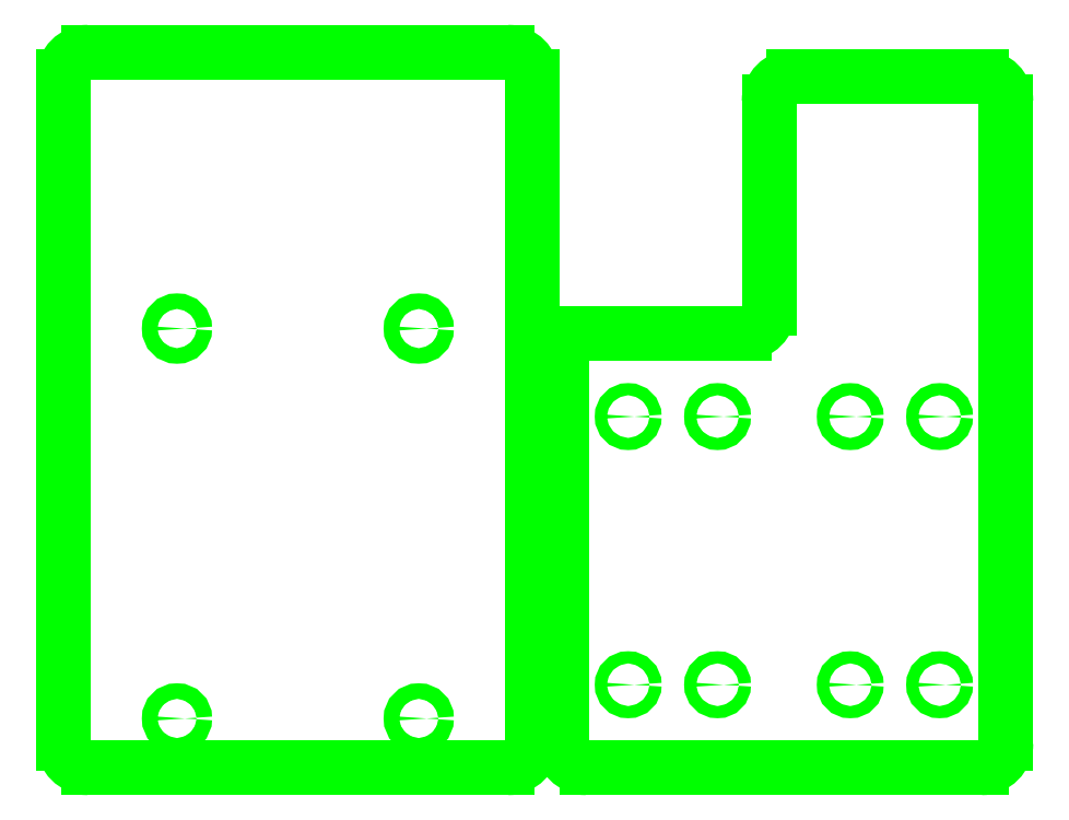
<metadata>
{"format":"dxf","ext":"dxf","renderer":"ezdxf+matplotlib","layout":"modelspace","background":"white","min_lineweight":24,"dpi":150}
</metadata>
<code>
0
SECTION
2
ENTITIES
0
CIRCLE
8
vector
10
2.65
20
2
40
0.079
0
CIRCLE
8
vector
10
5.1
20
2
40
0.079
0
CIRCLE
8
vector
10
5.1
20
5.95
40
0.079
0
CIRCLE
8
vector
10
2.65
20
5.95
40
0.079
0
ARC
8
vector
10
1.75
20
8.5
40
0.25
50
90
51
180
0
LINE
8
vector
10
6
20
8.75
11
1.75
21
8.75
0
ARC
8
vector
10
6
20
8.5
40
0.25
50
0
51
90
0
LINE
8
vector
10
6.25
20
1.75
11
6.25
21
8.5
0
ARC
8
vector
10
6
20
1.75
40
0.25
50
270
51
0
0
LINE
8
vector
10
1.75
20
1.5
11
6
21
1.5
0
LINE
8
vector
10
1.5
20
8.5
11
1.5
21
1.75
0
ARC
8
vector
10
1.75
20
1.75
40
0.25
50
180
51
270
0
ARC
8
vector
10
6.8
20
5.65
40
0.25
50
90
51
180
0
LINE
8
vector
10
6.8
20
5.9
11
8.4
21
5.9
0
ARC
8
vector
10
8.4
20
6.15
40
0.25
50
270
51
0
0
LINE
8
vector
10
8.65
20
6.15
11
8.65
21
8.25
0
ARC
8
vector
10
8.9
20
8.25
40
0.25
50
90
51
180
0
LINE
8
vector
10
10.8
20
8.5
11
8.9
21
8.5
0
ARC
8
vector
10
10.8
20
8.25
40
0.25
50
0
51
90
0
LINE
8
vector
10
11.05
20
1.75
11
11.05
21
8.25
0
ARC
8
vector
10
10.8
20
1.75
40
0.25
50
270
51
0
0
LINE
8
vector
10
6.55
20
5.65
11
6.55
21
1.75
0
LINE
8
vector
10
6.8
20
1.5
11
10.8
21
1.5
0
ARC
8
vector
10
6.8
20
1.75
40
0.25
50
180
51
270
0
CIRCLE
8
vector
10
7.222
20
2.342
40
0.06175
0
CIRCLE
8
vector
10
8.128
20
2.342
40
0.06175
0
CIRCLE
8
vector
10
8.128
20
5.058
40
0.06175
0
CIRCLE
8
vector
10
7.222
20
5.058
40
0.06175
0
CIRCLE
8
vector
10
9.472
20
2.342
40
0.06175
0
CIRCLE
8
vector
10
10.38
20
2.342
40
0.06175
0
CIRCLE
8
vector
10
10.38
20
5.058
40
0.06175
0
CIRCLE
8
vector
10
9.472
20
5.058
40
0.06175
0
ENDSEC
0
EOF

</code>
